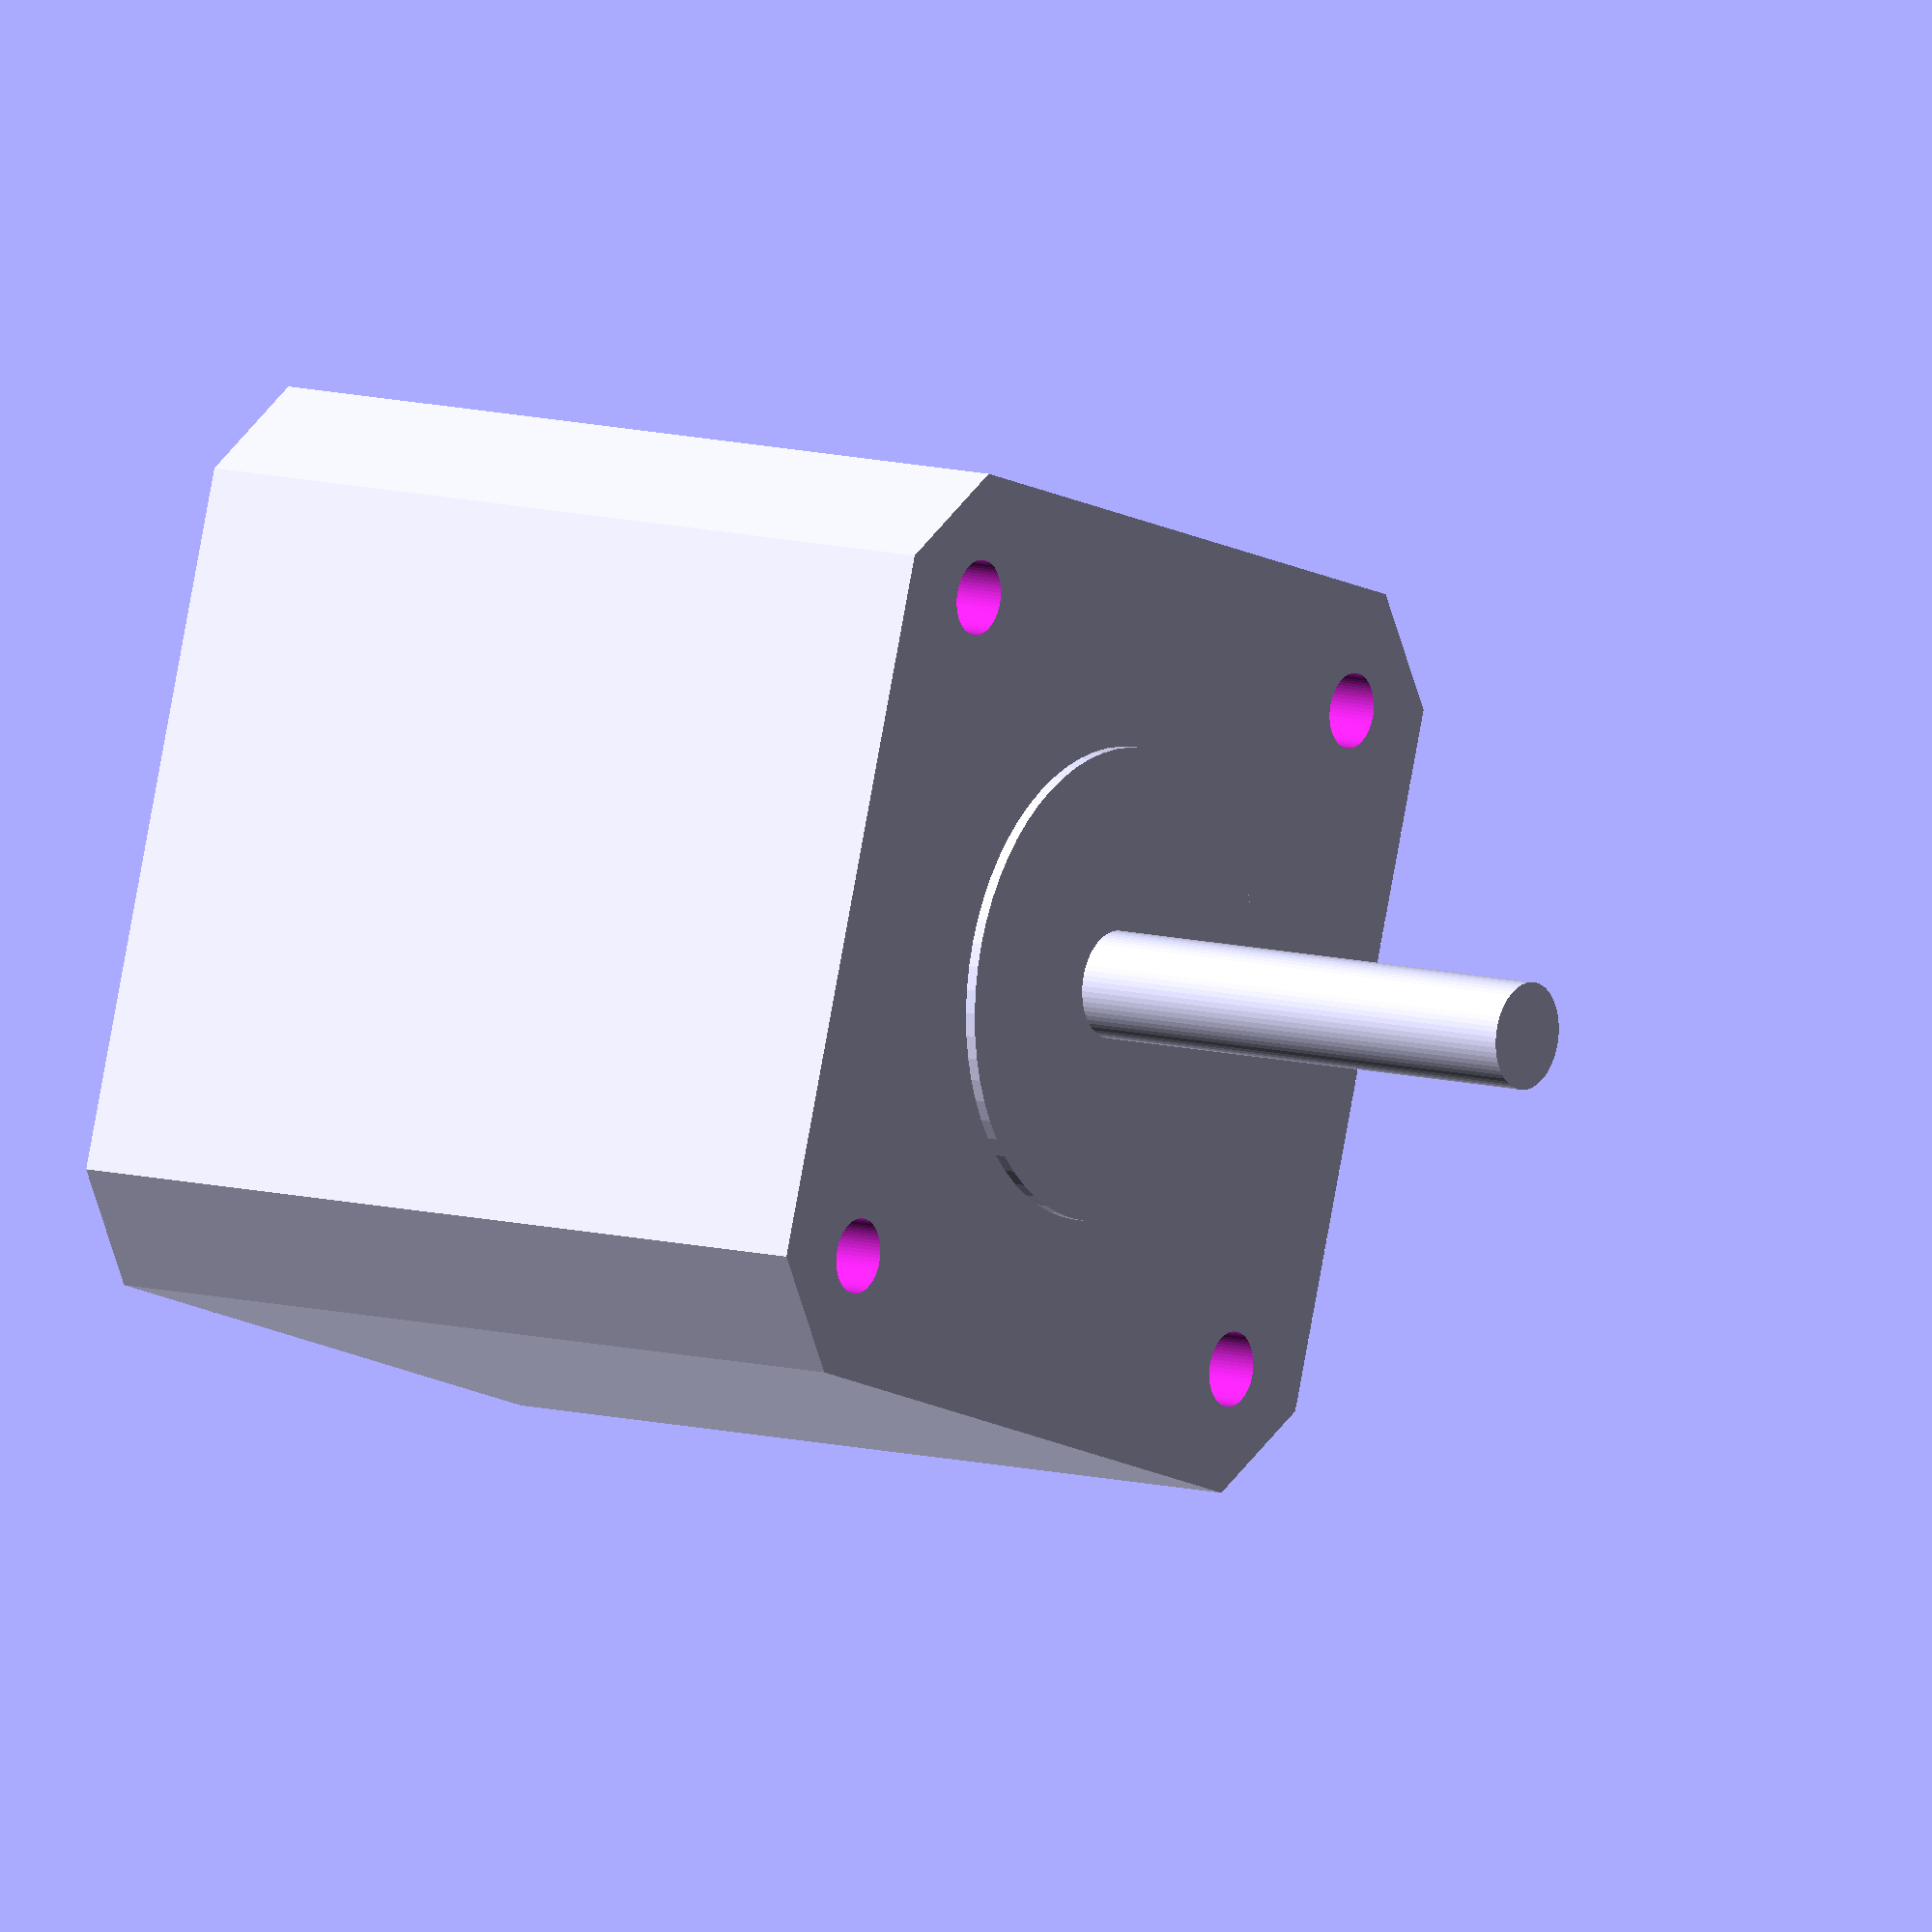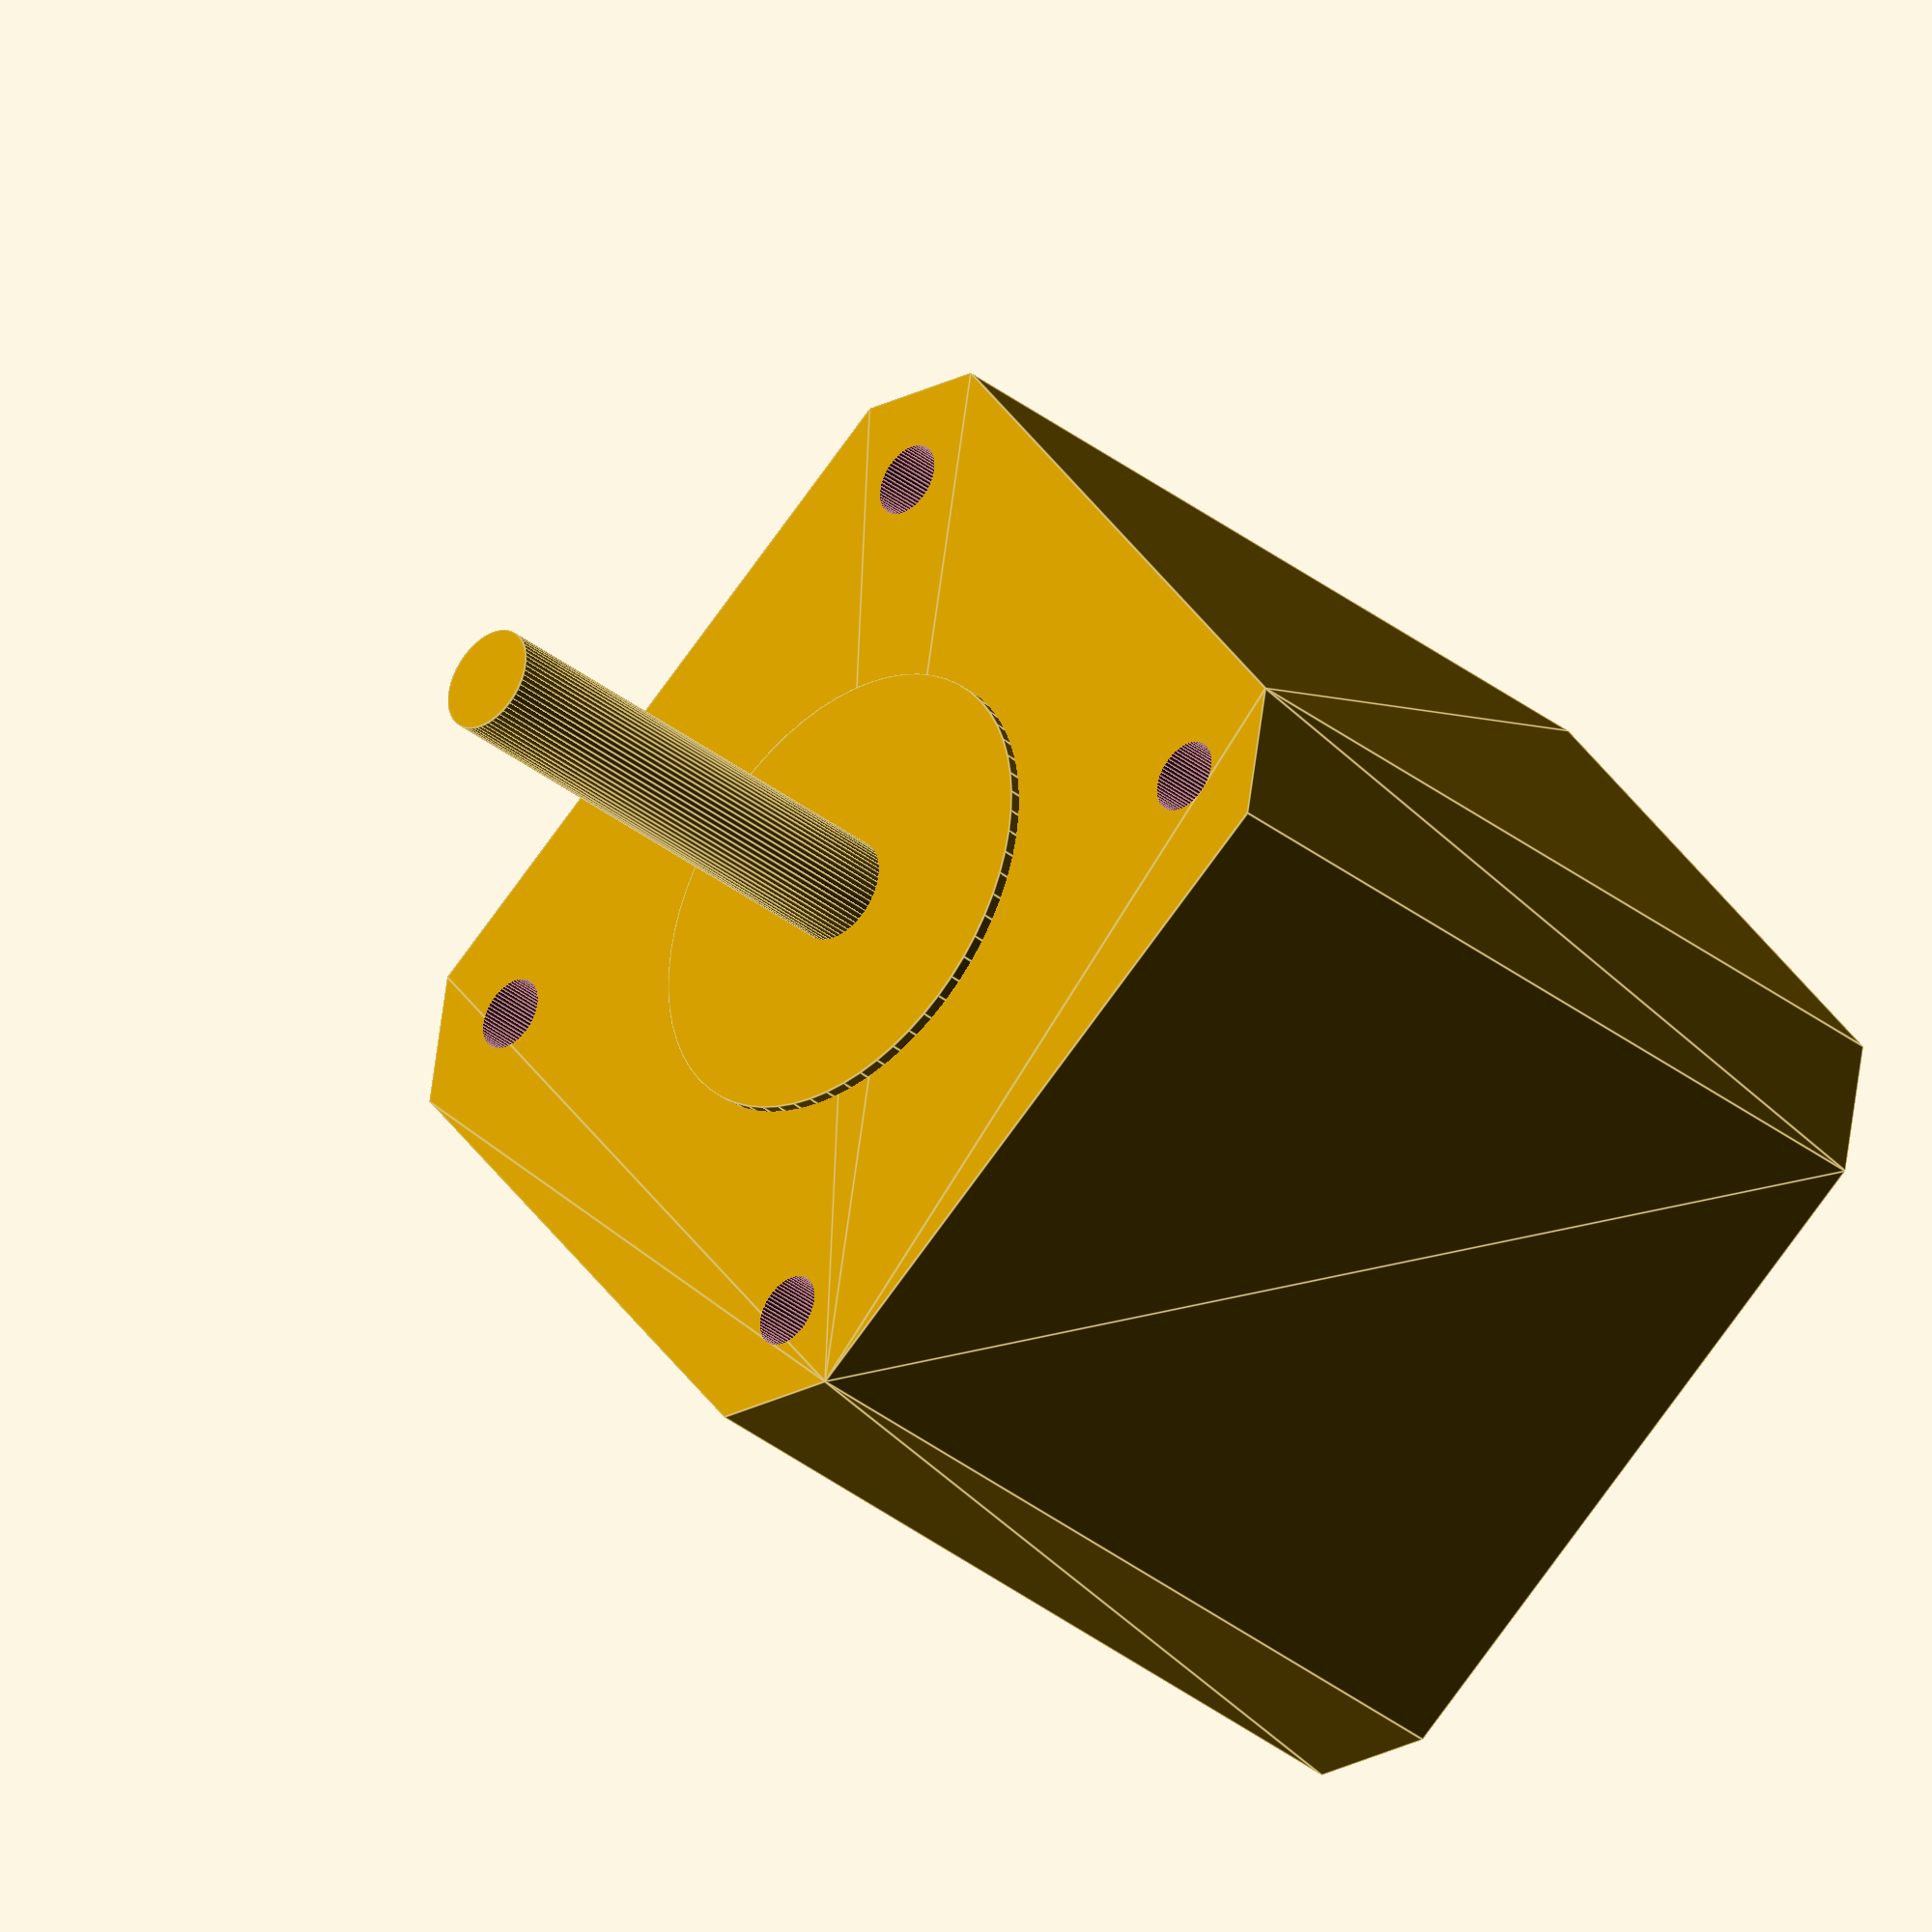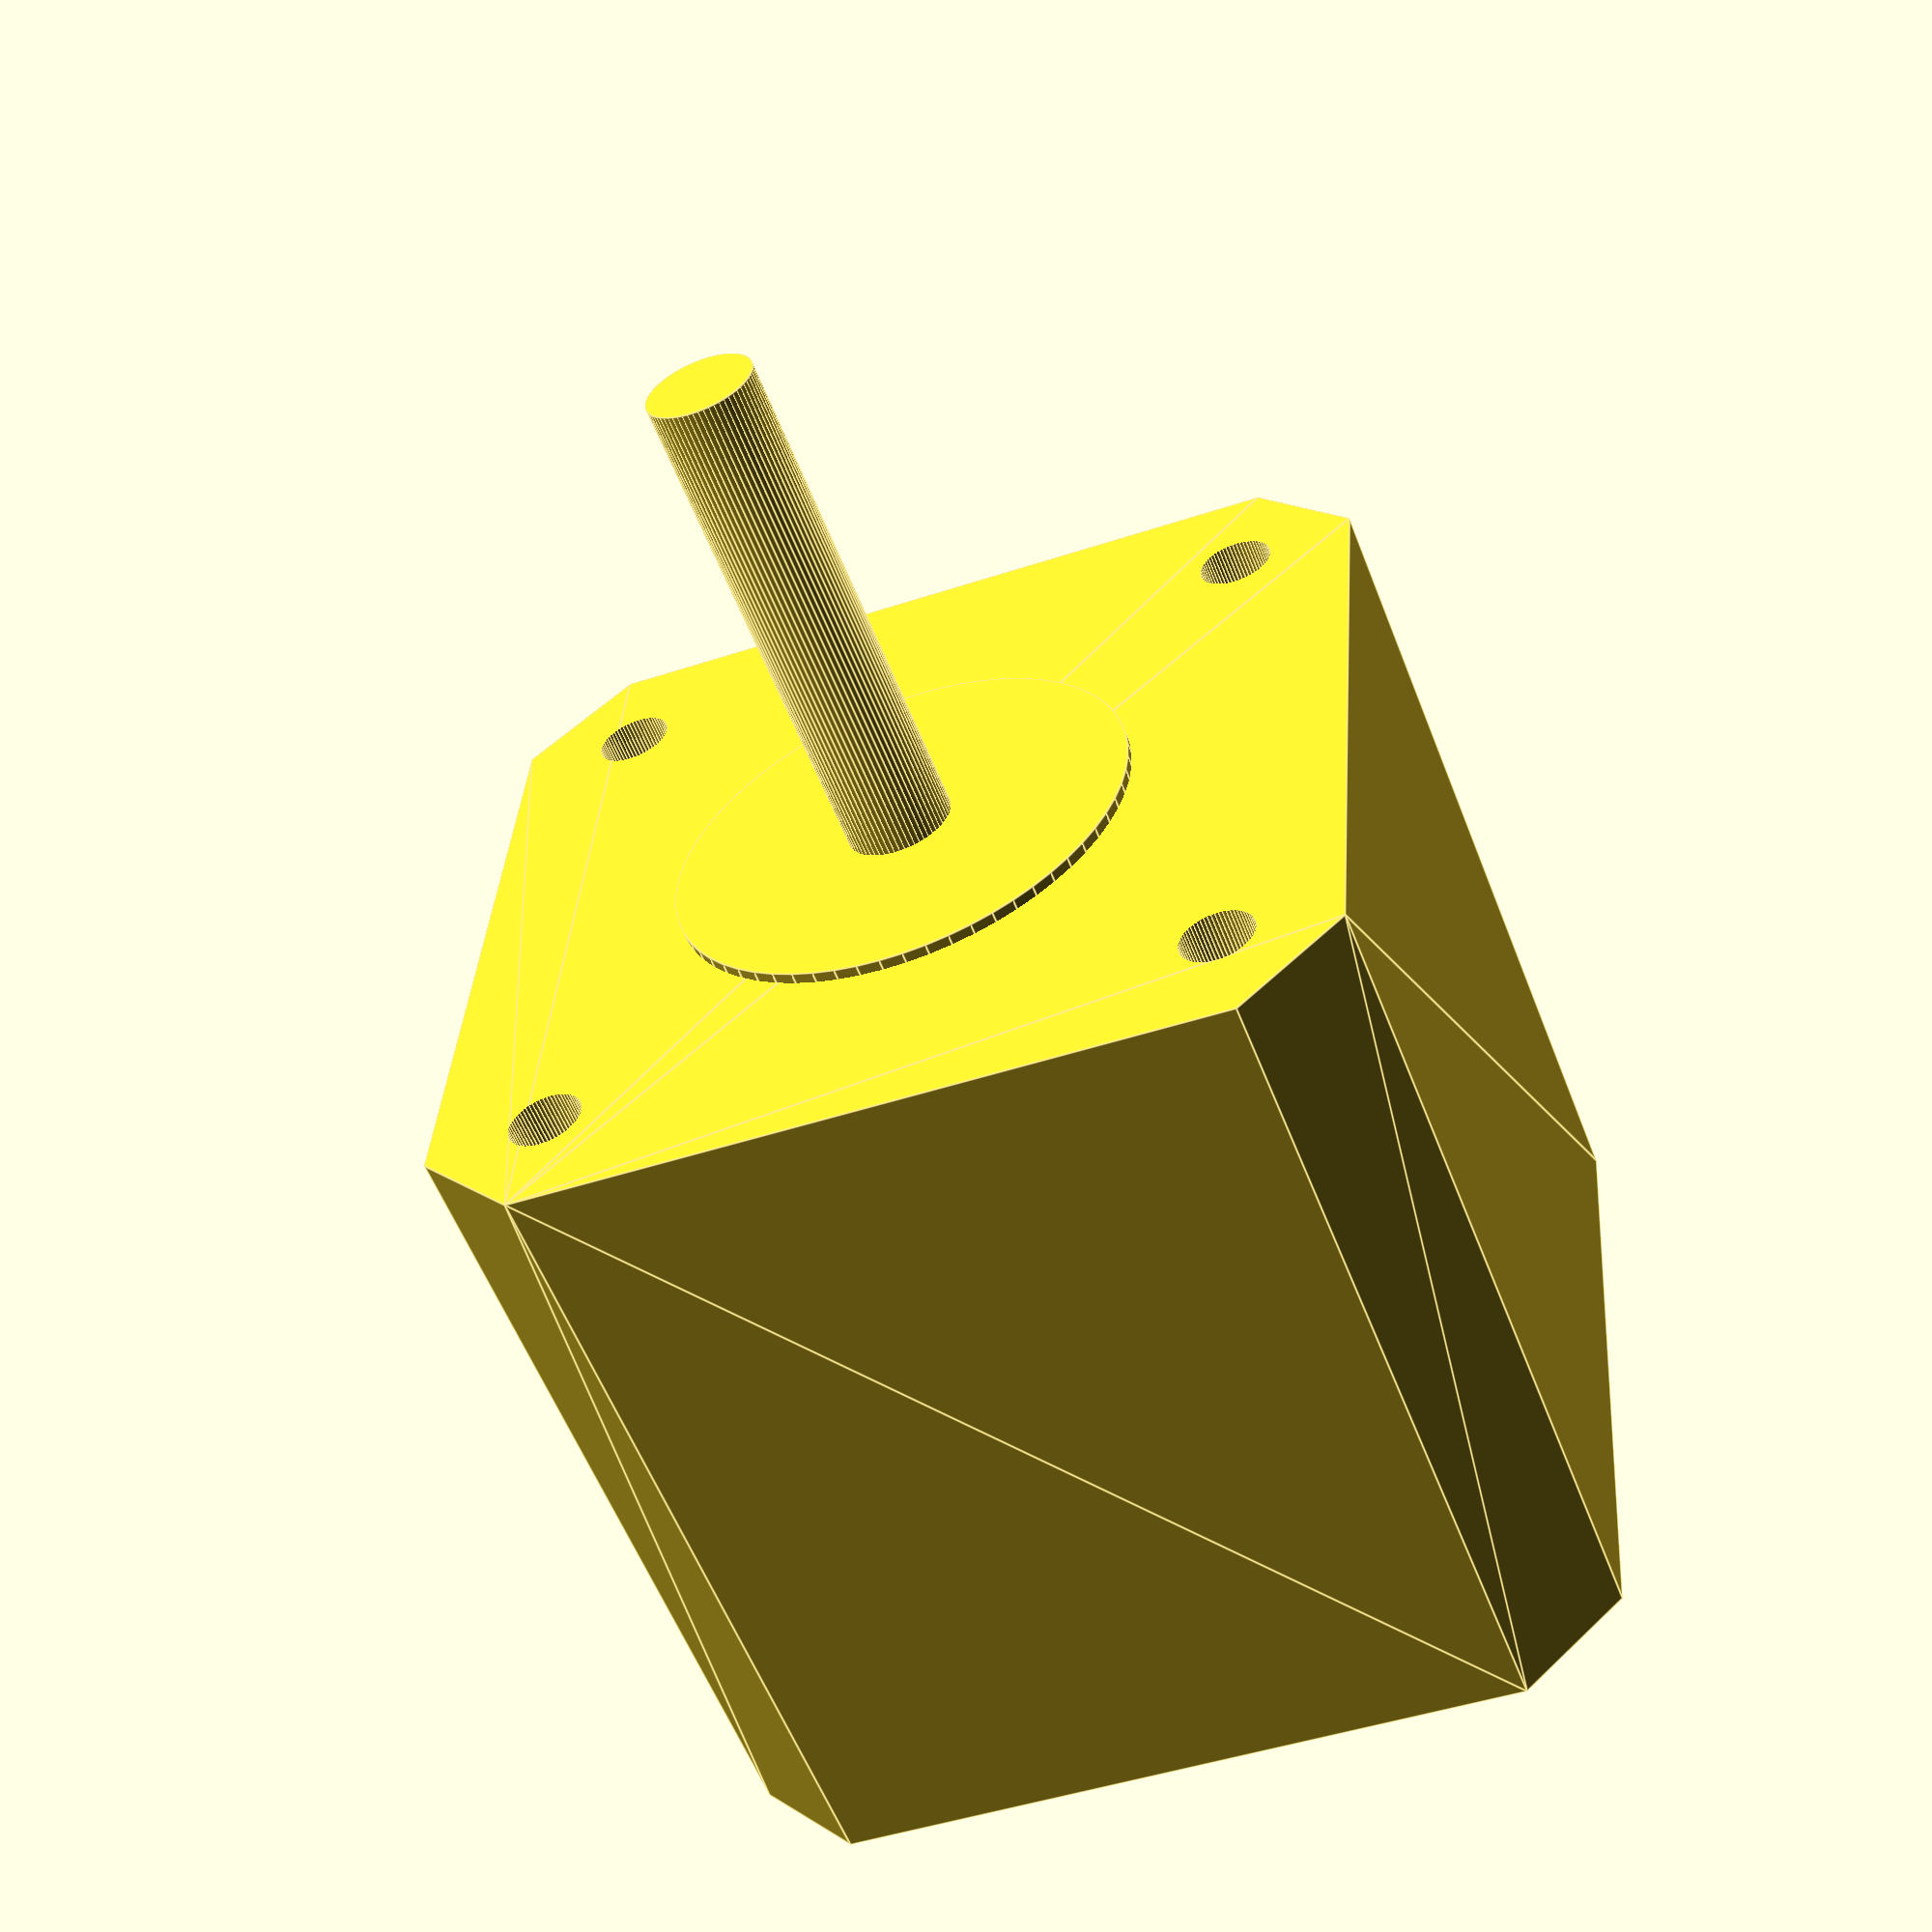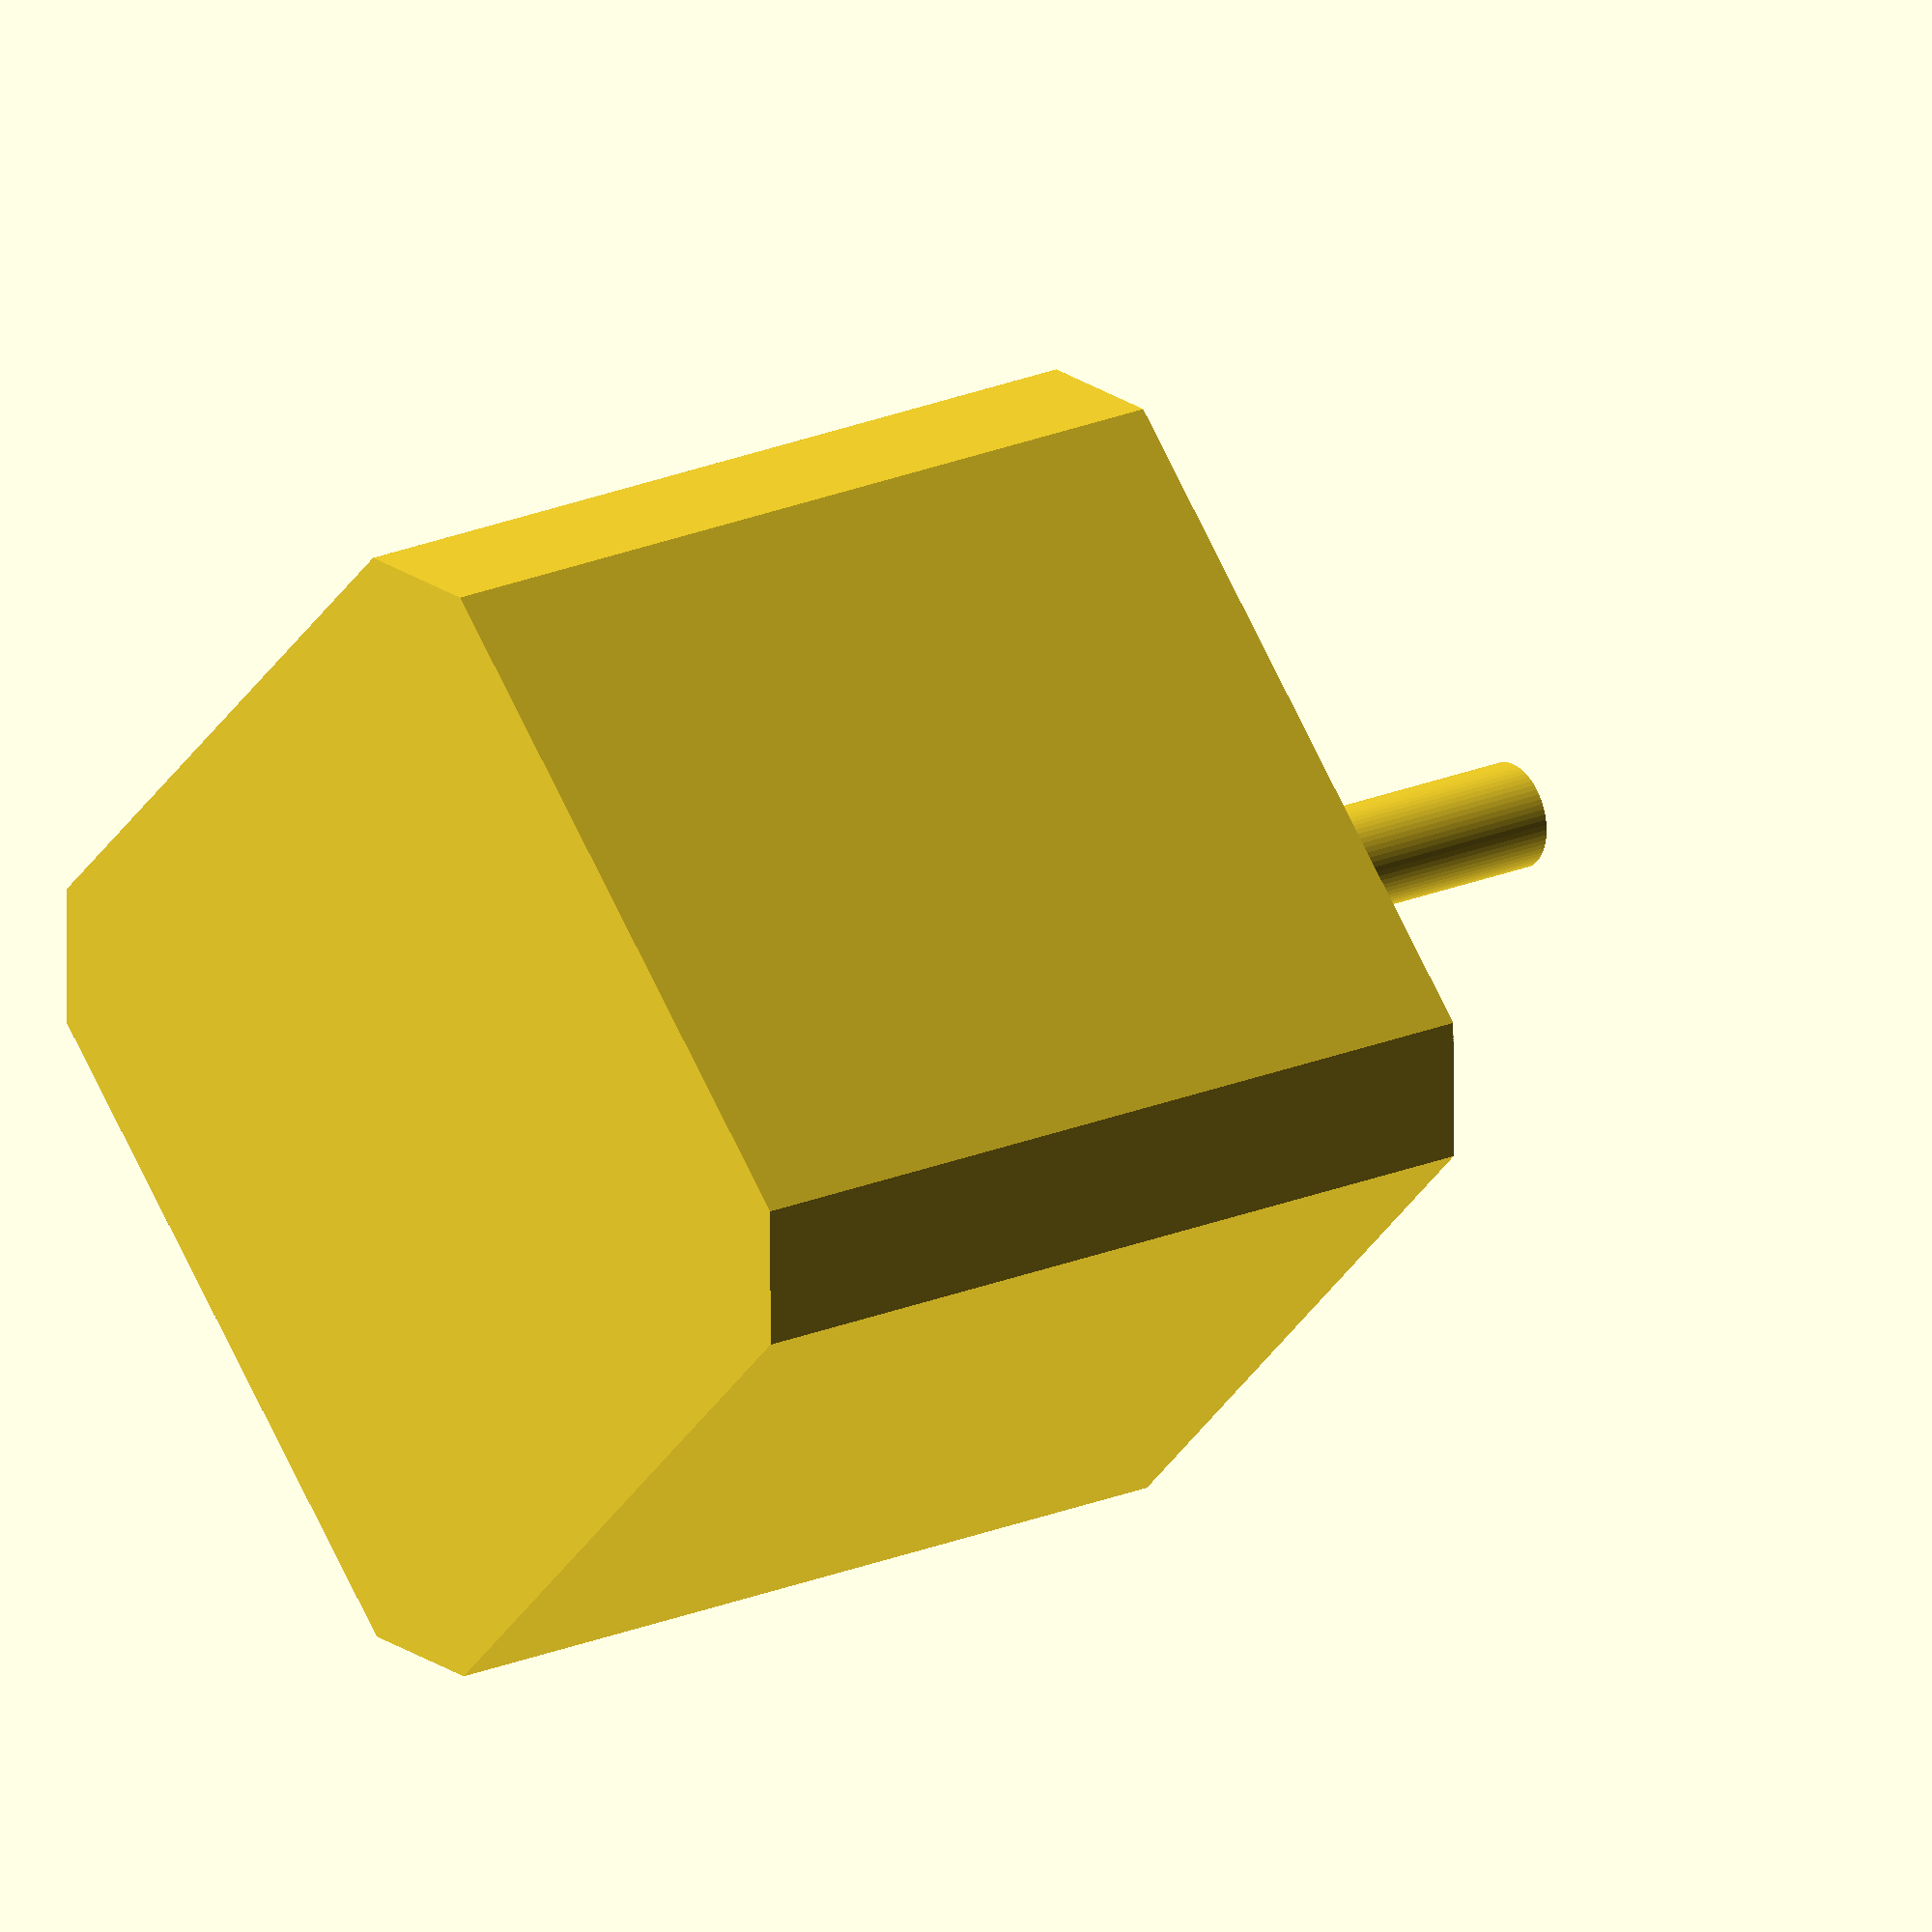
<openscad>
///VARIABLES

//Overall width.
cube_x = 42.3; //[10:0.1:100]
//Width to the chamfer - if none, just keep it the same as the x value.
cube_y = 33; //[10:0.1:100]
//Depth OR Length of the motor
cube_z = 39.8; //[10:0.1:100]

//The large slightly protruding inner cylinder that surrounds the shaft
cyl_dia = 22; //[10:0.1:100]
//Amount by which the inner cylinder protrudes above the flat top of the motor
cyl_extra_height = 2;

//Shaft diameter
shaft_dia = 5;
//Shaft length above the top of the main flat of the motor -- NOT the protruding cylinder
shaft_length = 24;

//The diameter of the threaded inserts
retain_dia = 3.5;
//Overall seperation of the centers of the threaded retaining holes 
retain_placement = 31; 
//How deep the holes extend into the body, set to zero to remove
retain_depth = 15;


//Variables - Inner
retain_spacing = retain_placement/2;
cyl_resolution = 64*1;






///RENDERS
difference(){
union(){
hull(){
wide_cube();
tall_cube();
}

large_cylinder();
shaft();
}

retain_all();
}

///MODULES
module retain_all(){
    translate([0,0,(cube_z/2) - (retain_depth/2) + 1]){   
    retain_double();
    mirror([0,1,0]){
           retain_double();
        }
    }
}

module retain_double(){
    retain_single();
    mirror([1,0,0]){
        retain_single();
    }
}

module retain_single(){
    translate([retain_spacing,retain_spacing,0]){
        cylinder(h = retain_depth + 1, d = retain_dia, center = true, $fn = cyl_resolution); 
    }
}


module wide_cube(){
    
    cube([cube_x,cube_y,cube_z], center = true);
    
}

module tall_cube(){
       
    rotate([0,0,90]){
        wide_cube();
    }
    
}

module large_cylinder(){
    translate([0,0,(cube_z/2) - 1]){
        cylinder(h = cyl_extra_height + 1, d = cyl_dia, center = true, $fn = cyl_resolution); 
    }
}

module shaft(){
    translate([0,0,(cube_z/2) + (shaft_length/2)]){
        cylinder(h = shaft_length, d = shaft_dia, center = true, $fn = cyl_resolution); 
    }
    
}
</openscad>
<views>
elev=350.0 azim=17.9 roll=305.7 proj=o view=wireframe
elev=215.2 azim=325.1 roll=136.1 proj=o view=edges
elev=56.5 azim=184.3 roll=21.0 proj=p view=edges
elev=339.0 azim=135.3 roll=232.4 proj=o view=solid
</views>
